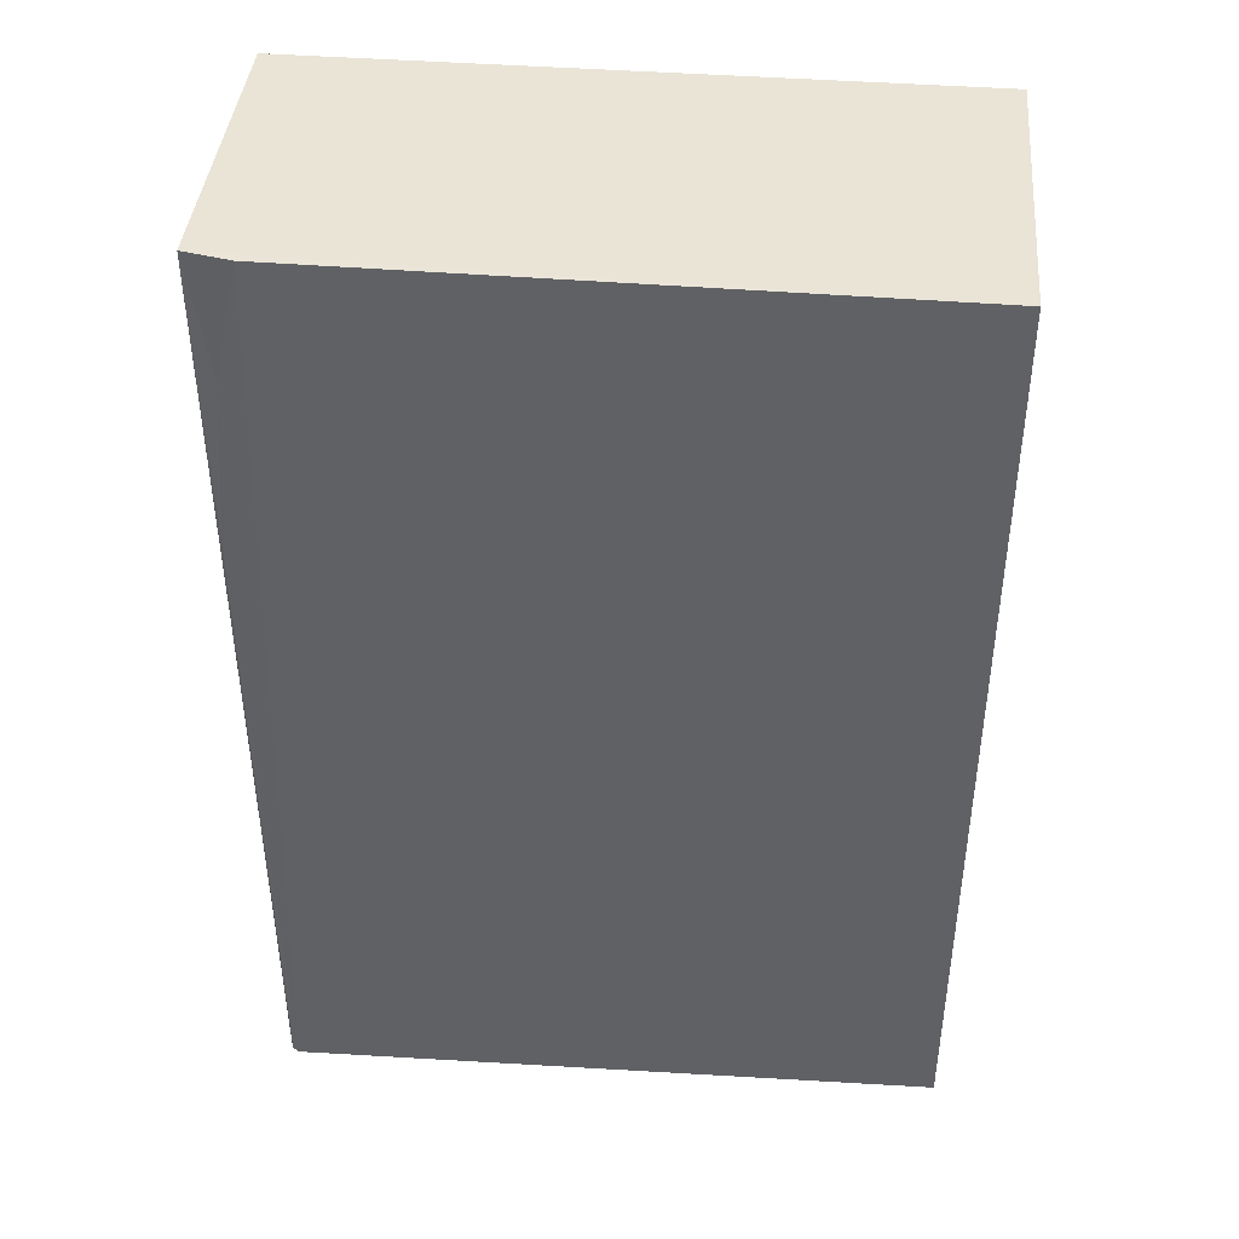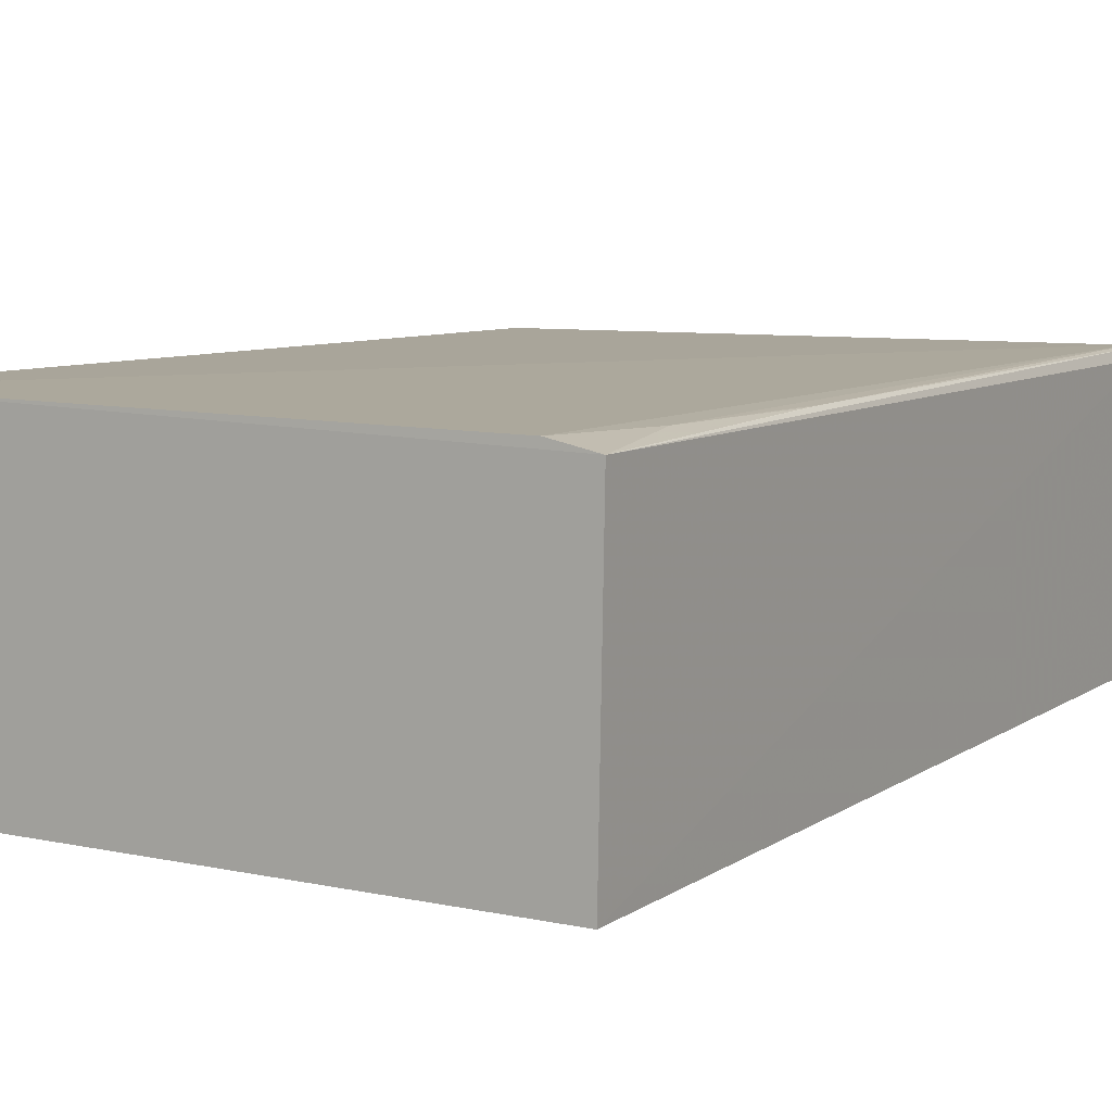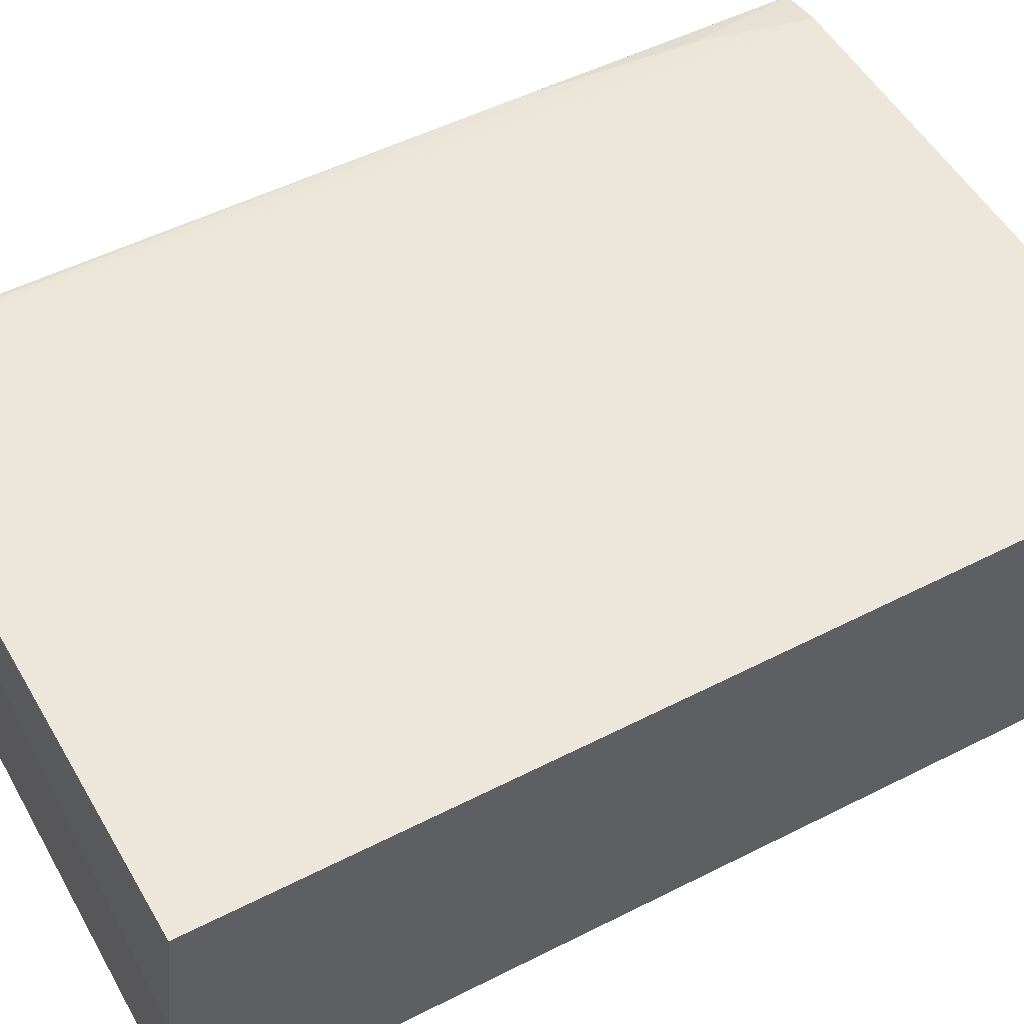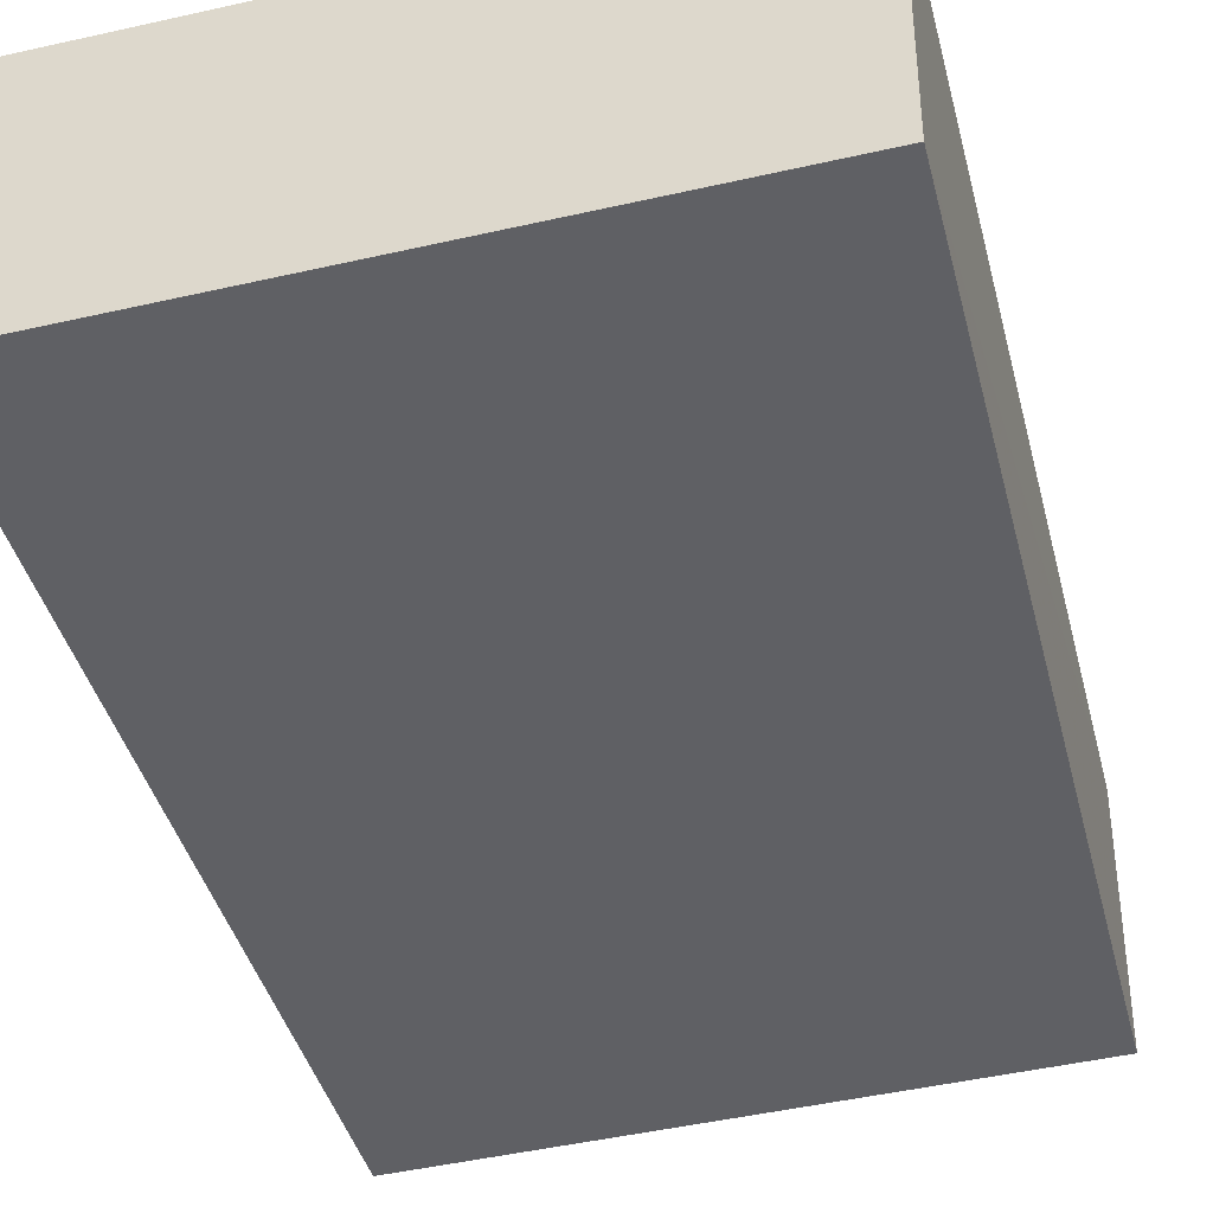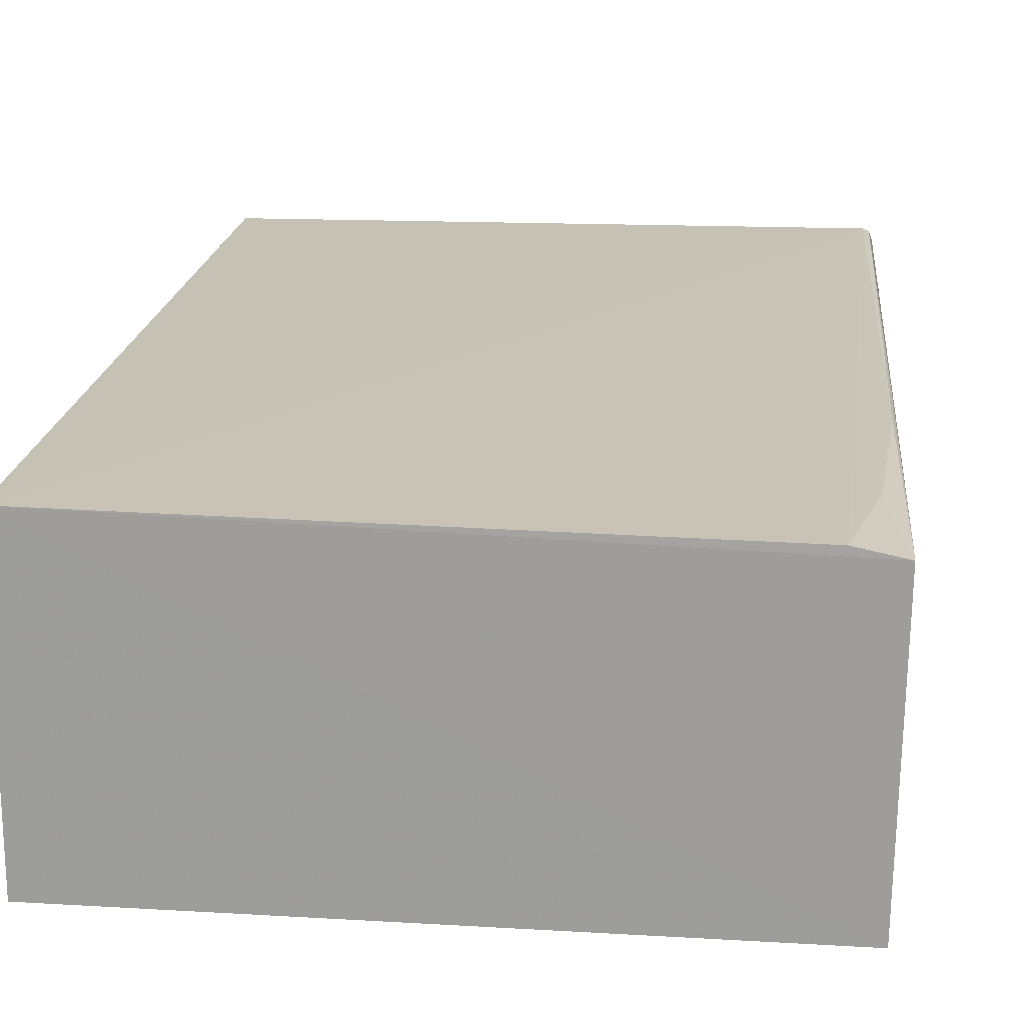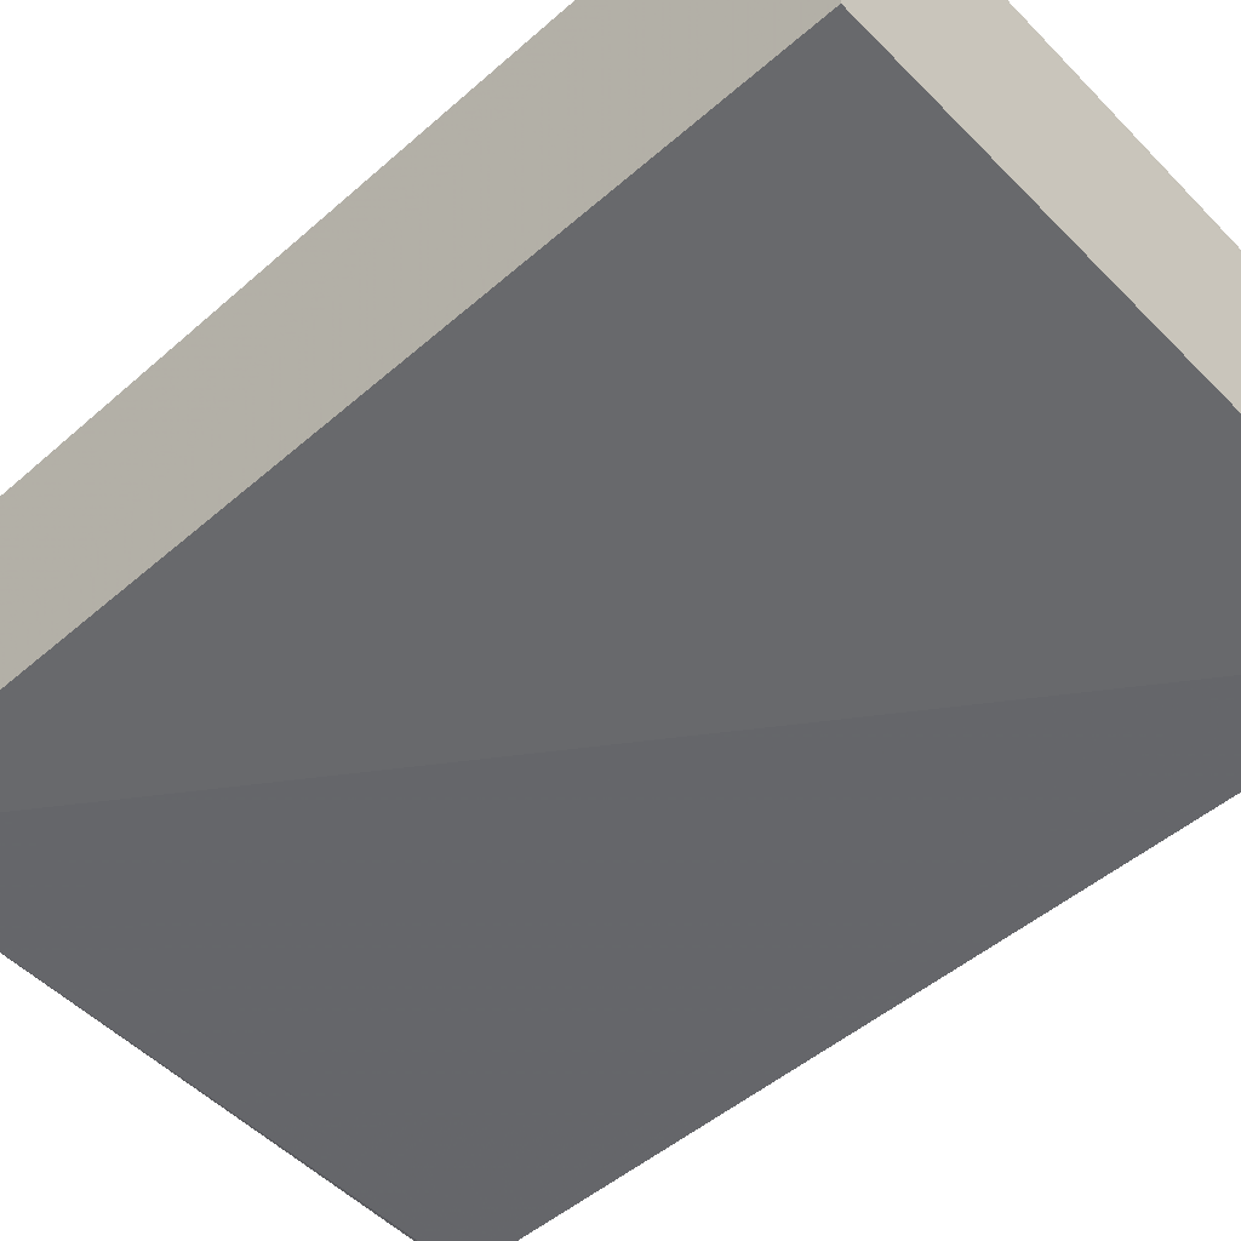
<metadata>
{"format":"obj","ext":"obj","renderer":"f3d","projection":"perspective","resolution":1024,"background":"white","views":[{"elev":42.4,"azim":-175.1,"up":"+Z"},{"elev":7.5,"azim":31.2,"up":"+Y"},{"elev":52.6,"azim":-118.8,"up":"+Y"},{"elev":-44.5,"azim":15.0,"up":"+Y"},{"elev":18.7,"azim":5.9,"up":"+Y"},{"elev":-53.0,"azim":-46.9,"up":"+Y"}]}
</metadata>
<code>
v 0.06912 0.01507 0.09961
v 0.06859 -0.01527 0.09968
v 0.06763 -0.0115 0.000862
v 0.002149 0.01692 0.002955
v 0.002134 0.01685 0.0996
v 0.002175 -0.0138 0.002611
v 0.06756 0.01705 0.001832
v 0.06855 0.01584 0.001637
v 0.06785 -0.01343 0.00271
v 0.002185 -0.01113 0.001136
v 0.002161 -0.01495 0.09965
v 0.06439 0.01603 0.09957
v 0.06819 0.01688 0.002213
v 0.05895 0.01671 0.001885
v 0.002188 0.004109 0.001537
v 0.06852 0.01601 0.06984
v 0.06711 0.01595 0.0877
v 0.0685 0.01606 0.06687
f 5 2 1
f 6 5 4
f 7 4 5
f 8 1 2
f 9 6 3
f 9 2 6
f 9 8 2
f 9 3 8
f 10 6 4
f 10 3 6
f 11 6 2
f 11 2 5
f 11 5 6
f 12 7 5
f 12 5 1
f 13 8 7
f 13 1 8
f 14 4 7
f 14 7 8
f 15 8 3
f 15 3 10
f 15 10 4
f 15 14 8
f 15 4 14
f 17 12 1
f 17 1 16
f 17 7 12
f 18 13 7
f 18 17 16
f 18 7 17
f 18 16 1
f 18 1 13

</code>
